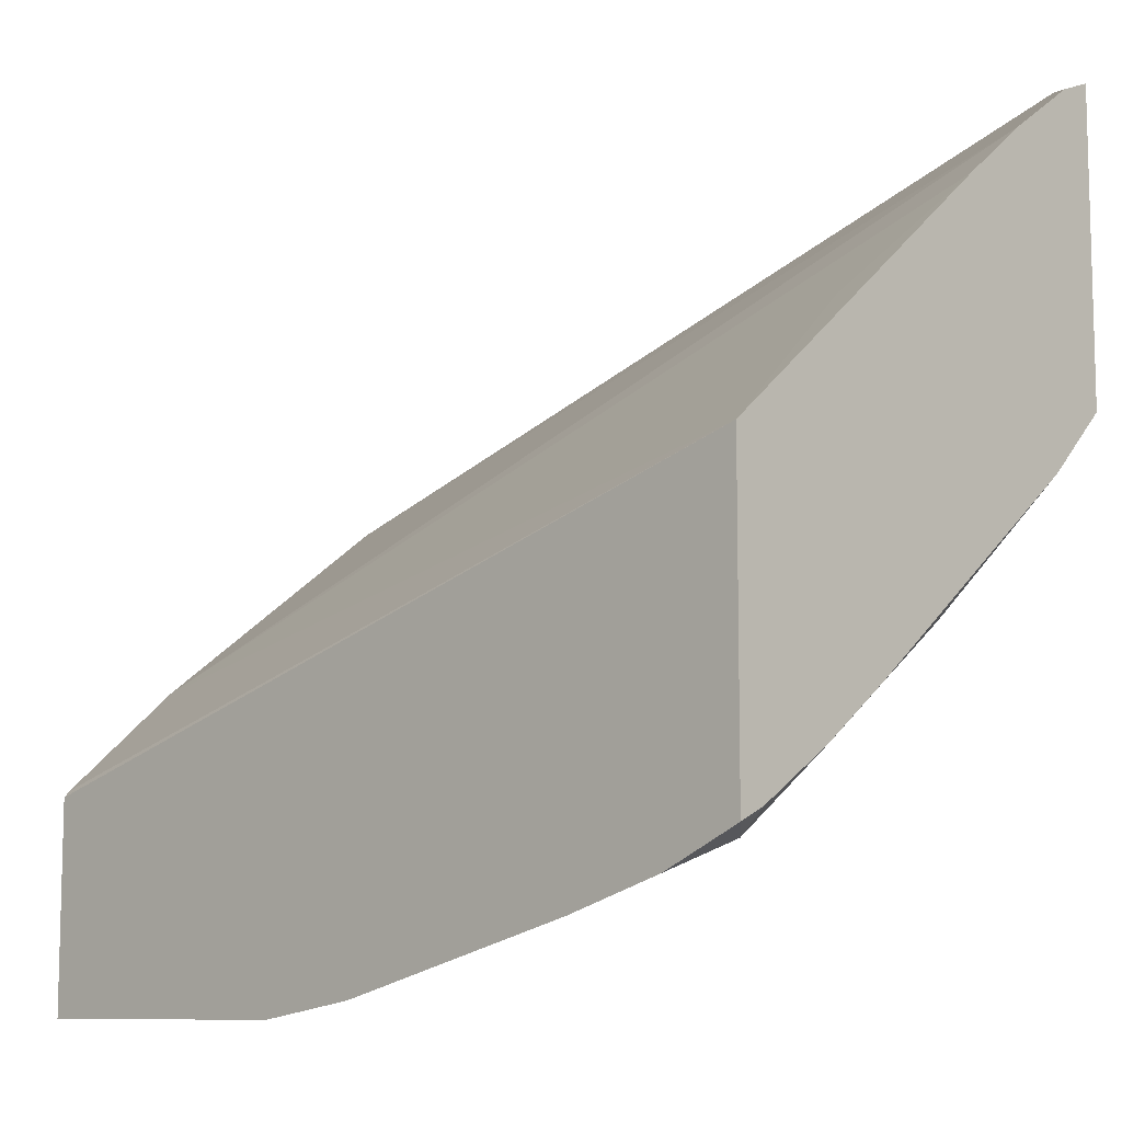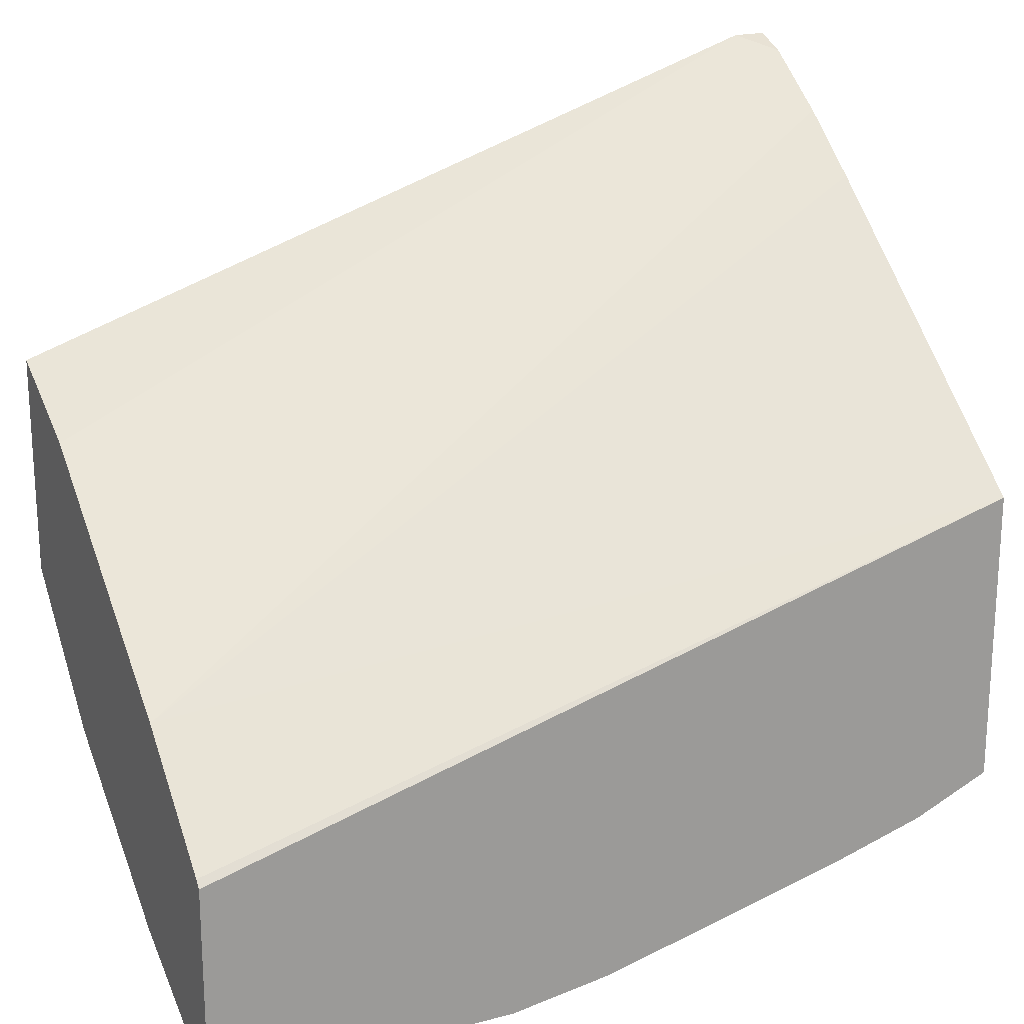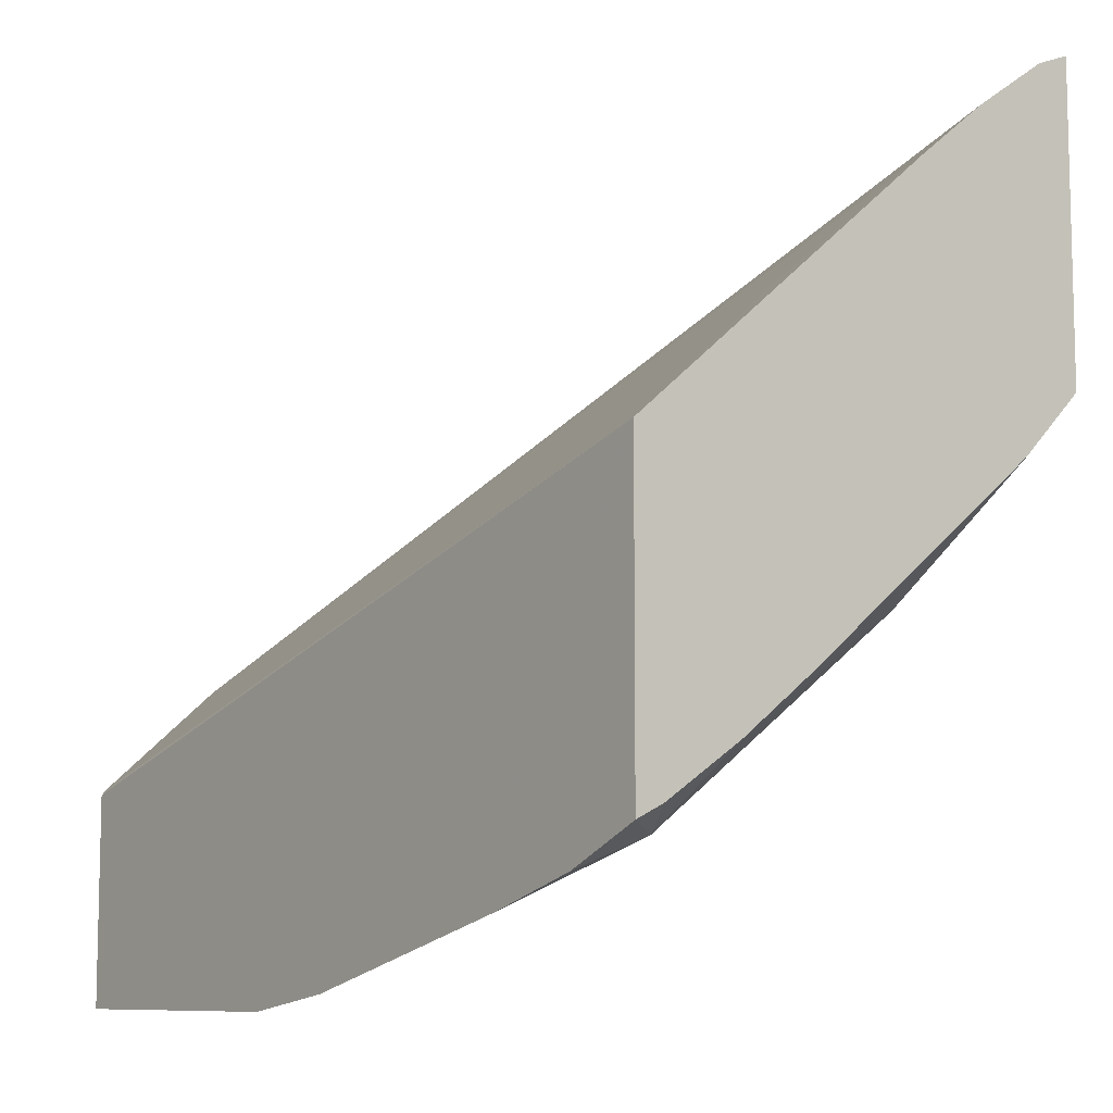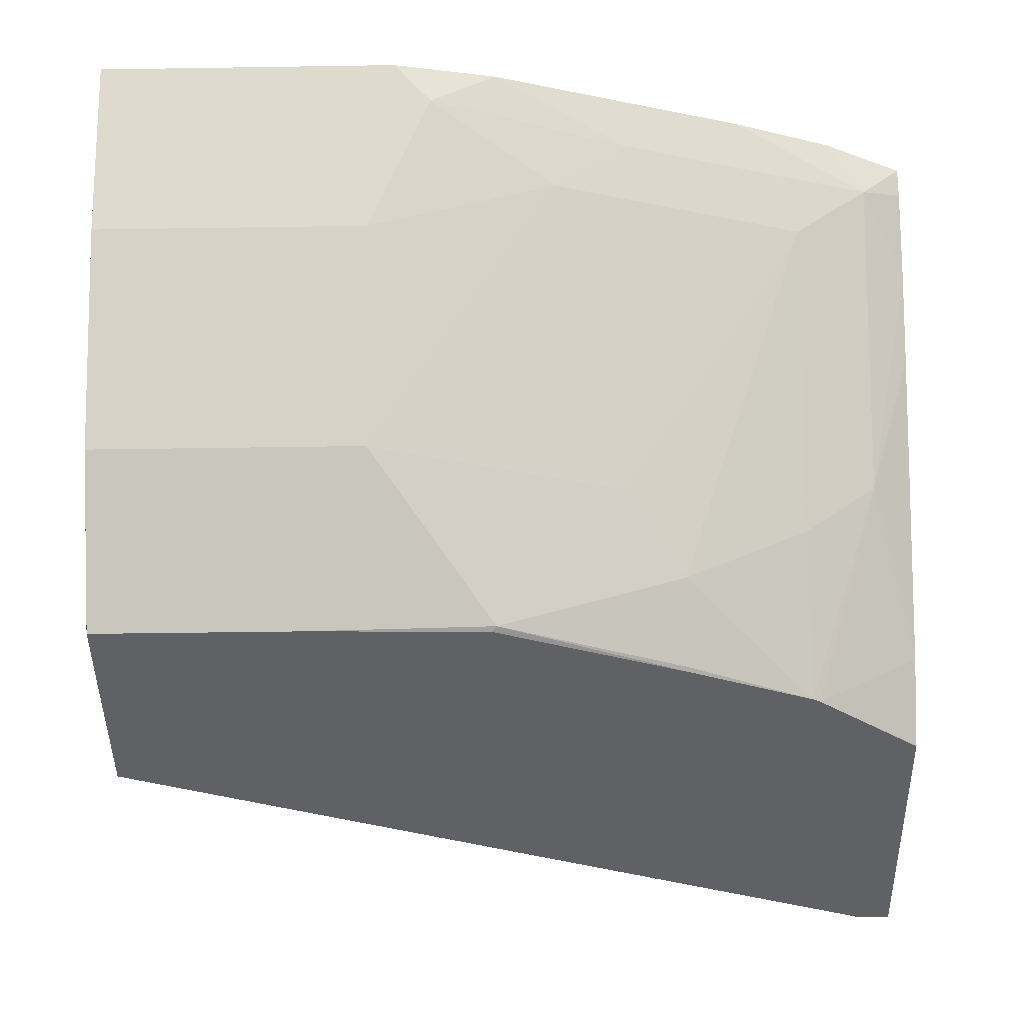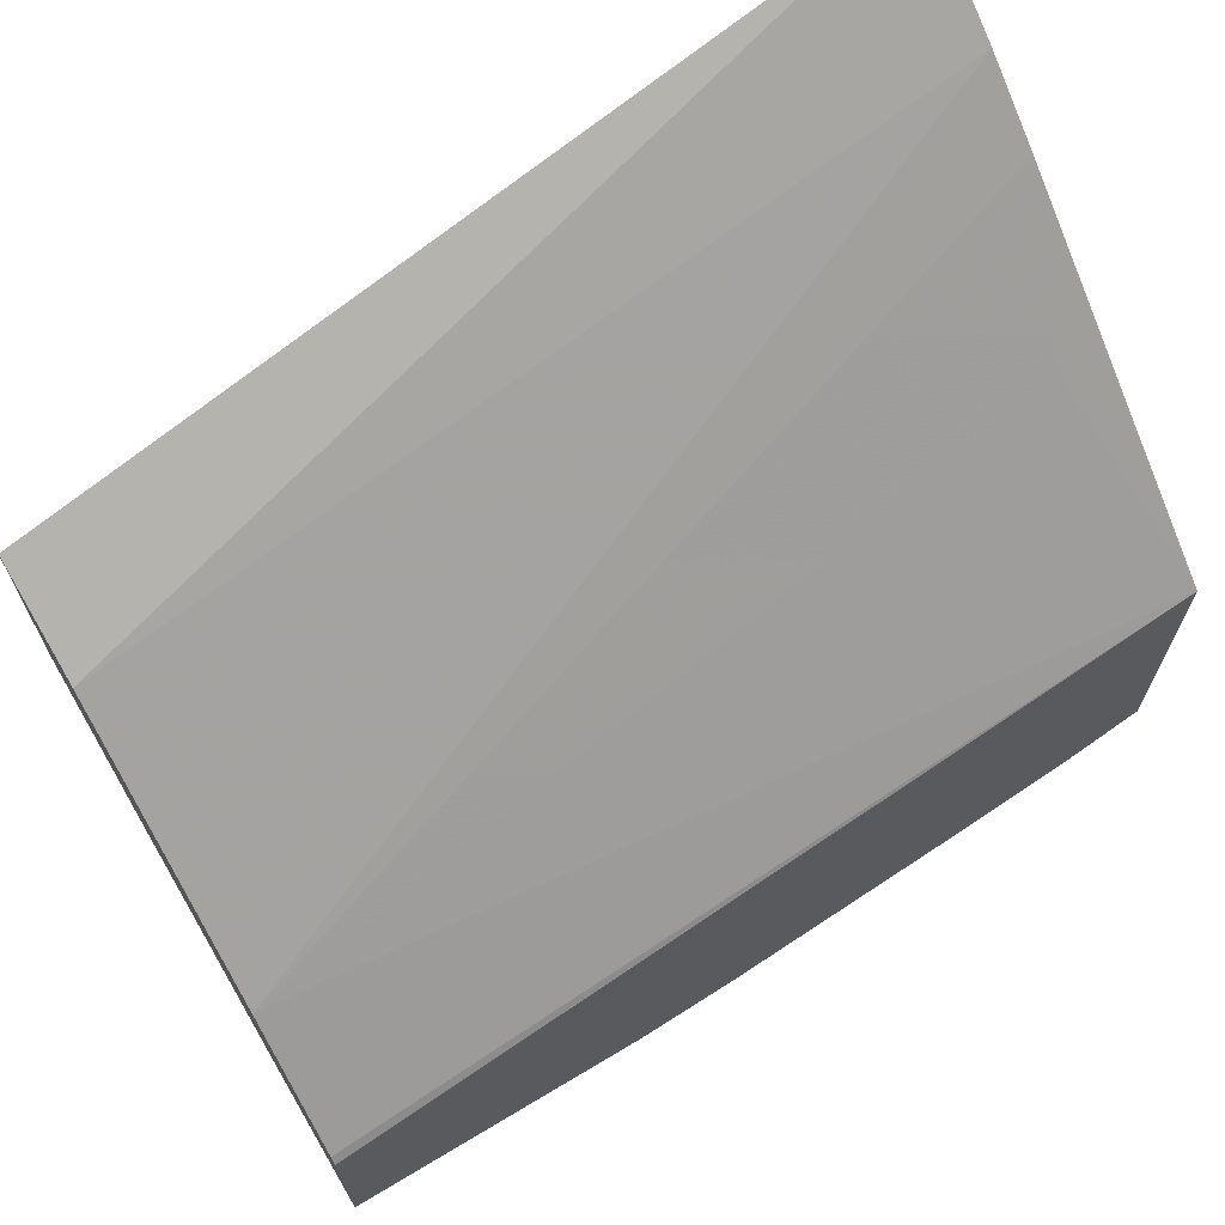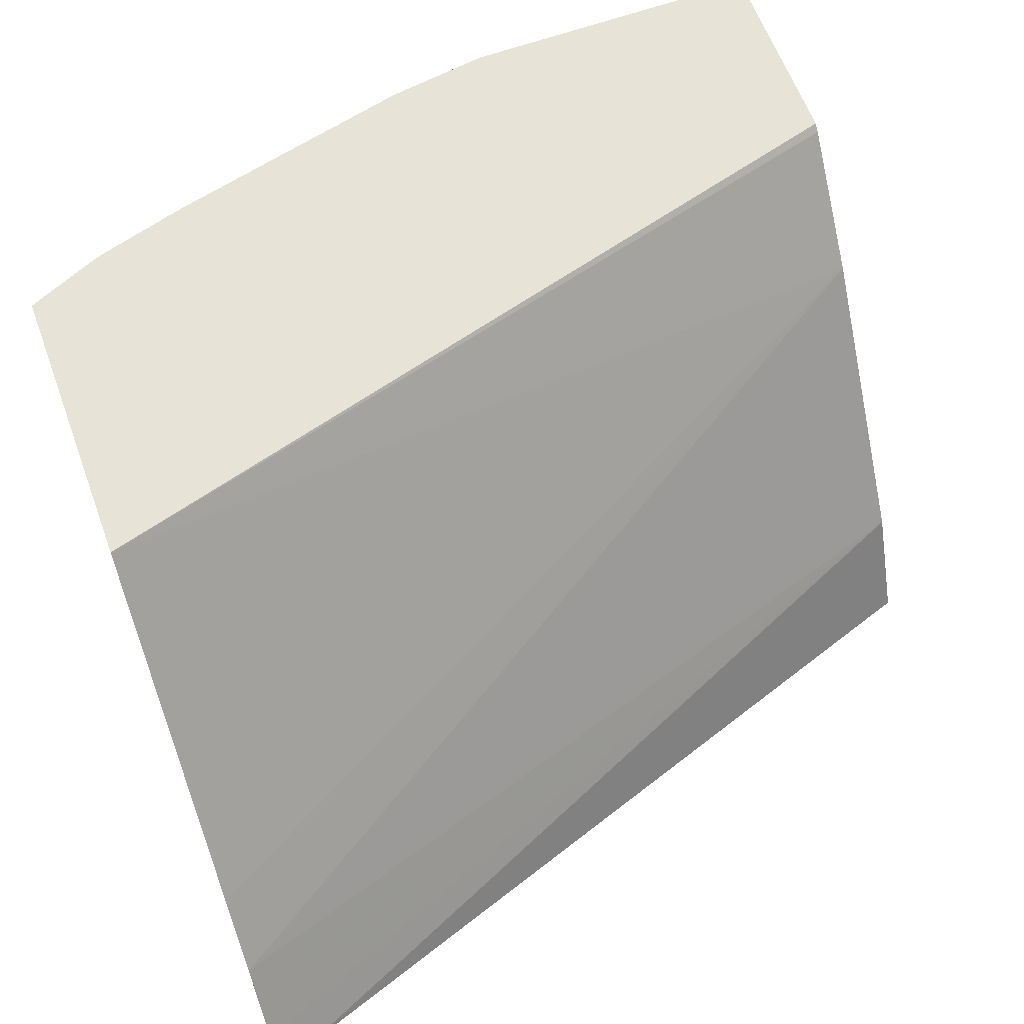
<metadata>
{"format":"obj","ext":"obj","renderer":"f3d","projection":"perspective","resolution":1024,"background":"white","views":[{"elev":-9.5,"azim":-135.6,"up":"+Z"},{"elev":20.1,"azim":154.5,"up":"+Z"},{"elev":-9.0,"azim":-126.8,"up":"+Z"},{"elev":-45.7,"azim":-179.0,"up":"+Y"},{"elev":68.7,"azim":149.1,"up":"+Z"},{"elev":62.1,"azim":-20.2,"up":"+Y"}]}
</metadata>
<code>
v -0.08357 -0.3126 -0.5748
v -0.07637 -0.3582 -0.552
v -0.09397 -0.323 -0.5696
v -0.1124 -0.3126 -0.5704
v 0.001083 -0.3126 -0.5748
v 0.001083 -0.3369 -0.5627
v 0.001083 -0.3582 -0.552
v -0.07637 -0.4111 -0.5168
v -0.1292 -0.3406 -0.552
v -0.1497 -0.3259 -0.5549
v -0.2202 -0.3259 -0.5373
v -0.1828 -0.3126 -0.5528
v 0.001083 -0.3126 -0.5176
v 0.001083 -0.4111 -0.5168
v -0.05838 -0.447 -0.4812
v -0.1116 -0.4463 -0.4815
v -0.1468 -0.4111 -0.4992
v -0.1997 -0.3406 -0.5344
v -0.2101 -0.3126 -0.5448
v -0.2202 -0.3964 -0.4845
v -0.2318 -0.3412 -0.5174
v -0.2318 -0.3201 -0.5315
v -0.2318 -0.3126 -0.5352
v 0.001083 -0.3144 -0.5157
v -0.2318 -0.3126 -0.4523
v 0.001083 -0.4463 -0.4815
v 0.001015 -0.447 -0.4812
v -0.07561 -0.447 -0.4808
v -0.1101 -0.447 -0.4801
v -0.1651 -0.447 -0.4625
v -0.1644 -0.4463 -0.4639
v -0.1644 -0.4287 -0.4815
v -0.1997 -0.4111 -0.4815
v -0.2004 -0.447 -0.4504
v -0.2026 -0.447 -0.4493
v -0.2318 -0.4293 -0.4469
v -0.2318 -0.3612 -0.5021
v 0.001083 -0.3465 -0.4874
v -0.2318 -0.3976 -0.38
v -0.2202 -0.3612 -0.414
v 0.001083 -0.447 -0.4595
v -0.2318 -0.447 -0.4291
v -0.2318 -0.4469 -0.4293
v 0.001083 -0.4169 -0.4346
v -0.2318 -0.417 -0.3642
v 0.001083 -0.447 -0.4195
v -0.2318 -0.447 -0.3457
v 0.001083 -0.4287 -0.4287
v -0.2318 -0.4376 -0.3496
v -0.2224 -0.447 -0.3457
v 0.001083 -0.4426 -0.4217
f 17 32 18
f 18 32 33
f 20 33 34
f 20 34 35
f 21 37 36
f 20 36 37
f 20 37 21
f 16 32 17
f 20 35 36
f 16 31 32
f 15 47 42
f 16 29 30
f 16 28 29
f 48 50 51
f 15 29 28
f 15 30 29
f 15 34 30
f 15 35 34
f 15 42 35
f 15 50 47
f 21 36 43
f 16 30 31
f 21 43 42
f 46 51 50
f 21 47 49
f 15 46 50
f 47 50 49
f 44 50 48
f 44 49 50
f 44 45 49
f 38 45 44
f 38 39 45
f 38 40 39
f 35 43 36
f 35 42 43
f 21 42 47
f 32 34 33
f 30 34 31
f 26 41 27
f 25 40 38
f 25 39 40
f 24 25 38
f 21 23 22
f 21 25 23
f 21 39 25
f 21 45 39
f 21 49 45
f 31 34 32
f 15 41 46
f 11 18 33
f 15 28 16
f 5 24 38
f 5 13 24
f 4 11 12
f 4 10 11
f 3 10 4
f 3 9 10
f 2 9 3
f 2 8 9
f 2 14 8
f 2 7 14
f 1 6 2
f 1 5 6
f 1 13 5
f 1 25 13
f 1 23 25
f 1 19 23
f 1 12 19
f 1 4 12
f 1 3 4
f 1 2 3
f 15 27 41
f 5 38 44
f 5 44 48
f 2 6 7
f 5 51 46
f 5 48 51
f 13 25 24
f 11 23 19
f 11 22 23
f 11 21 22
f 11 20 21
f 14 26 27
f 11 19 12
f 9 11 10
f 9 18 11
f 8 18 9
f 11 33 20
f 8 17 18
f 5 41 26
f 5 26 14
f 5 14 7
f 5 7 6
f 5 46 41
f 8 27 15
f 8 15 16
f 8 16 17
f 8 14 27

</code>
